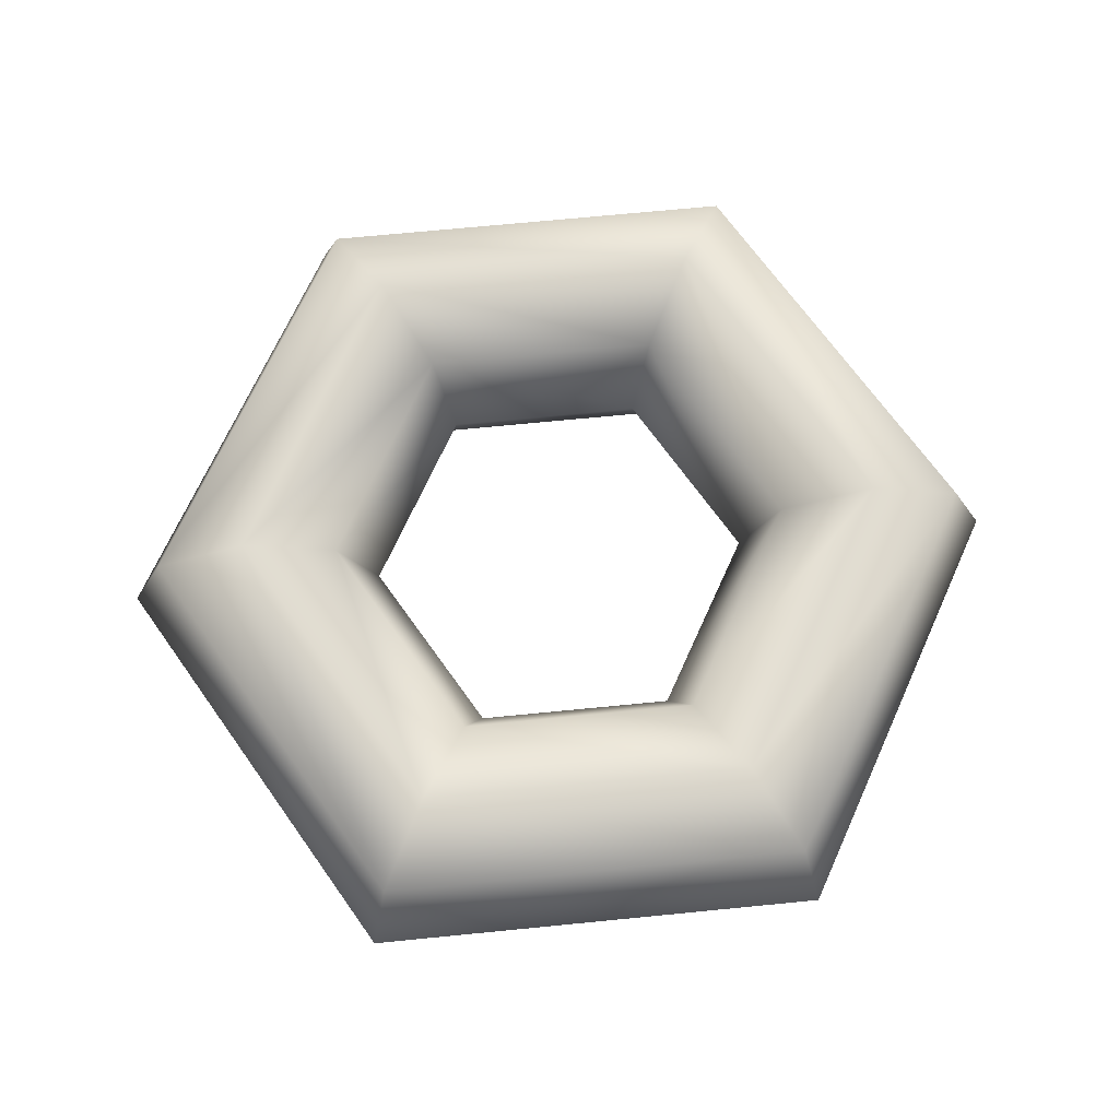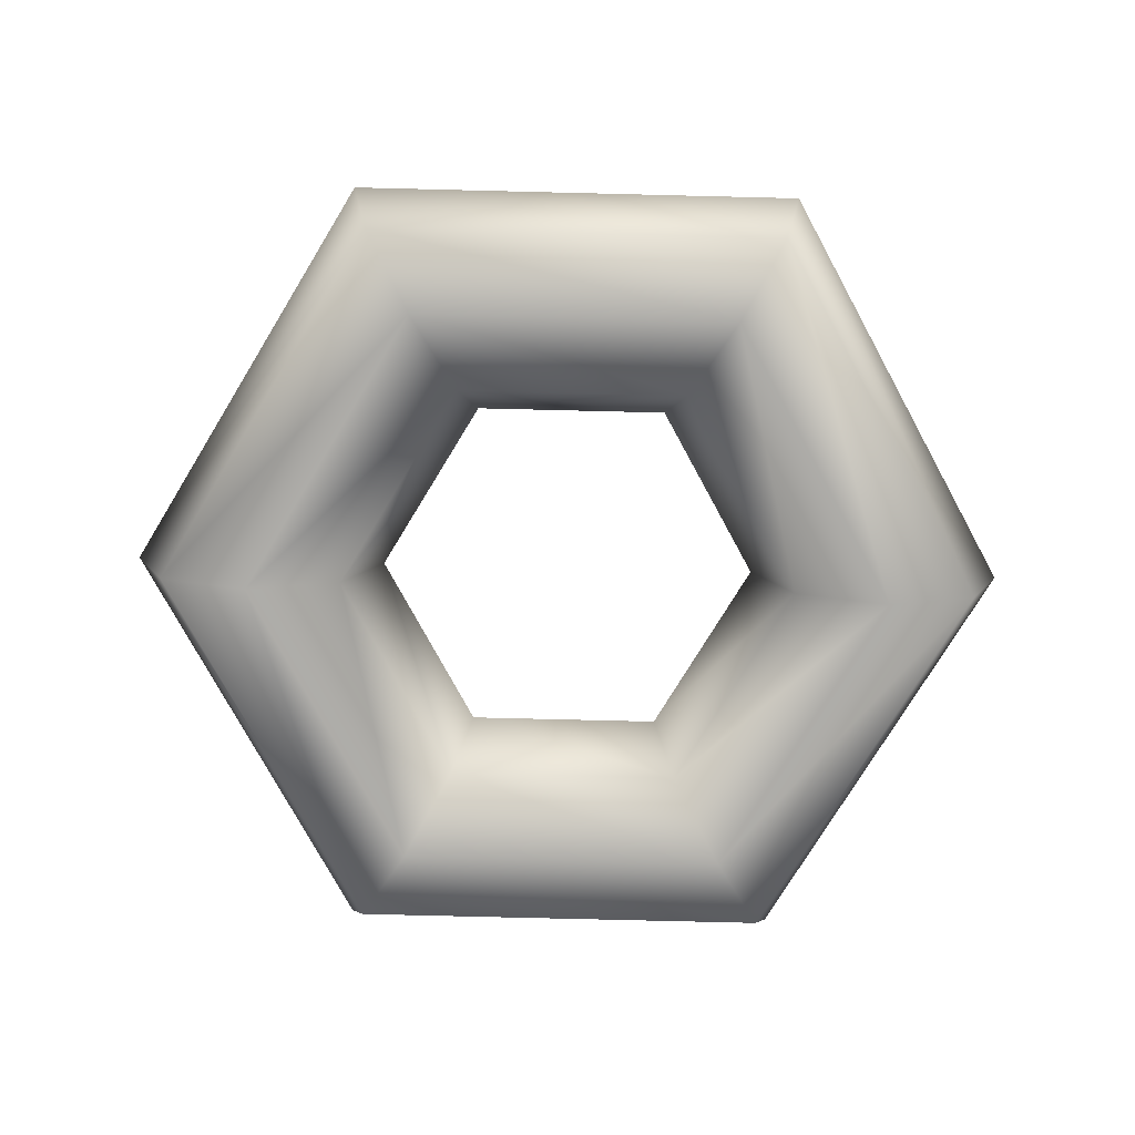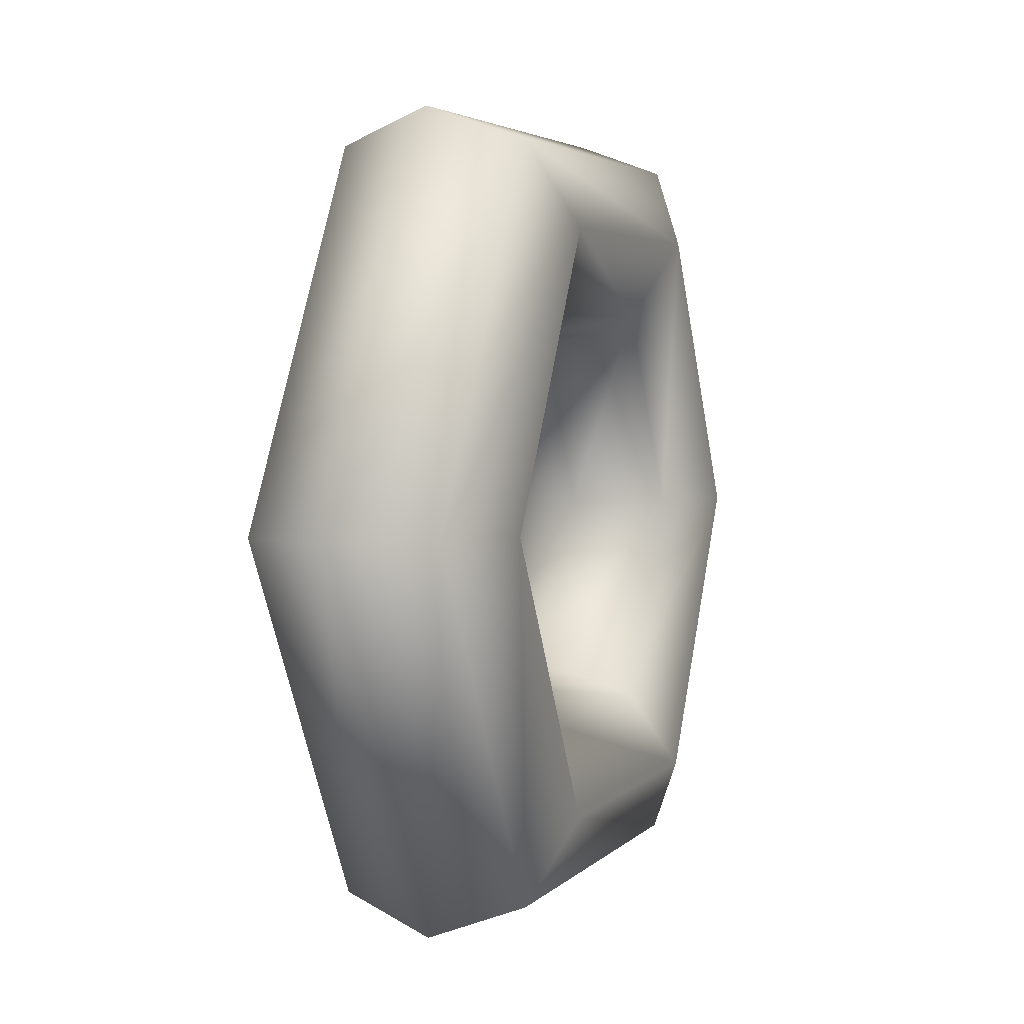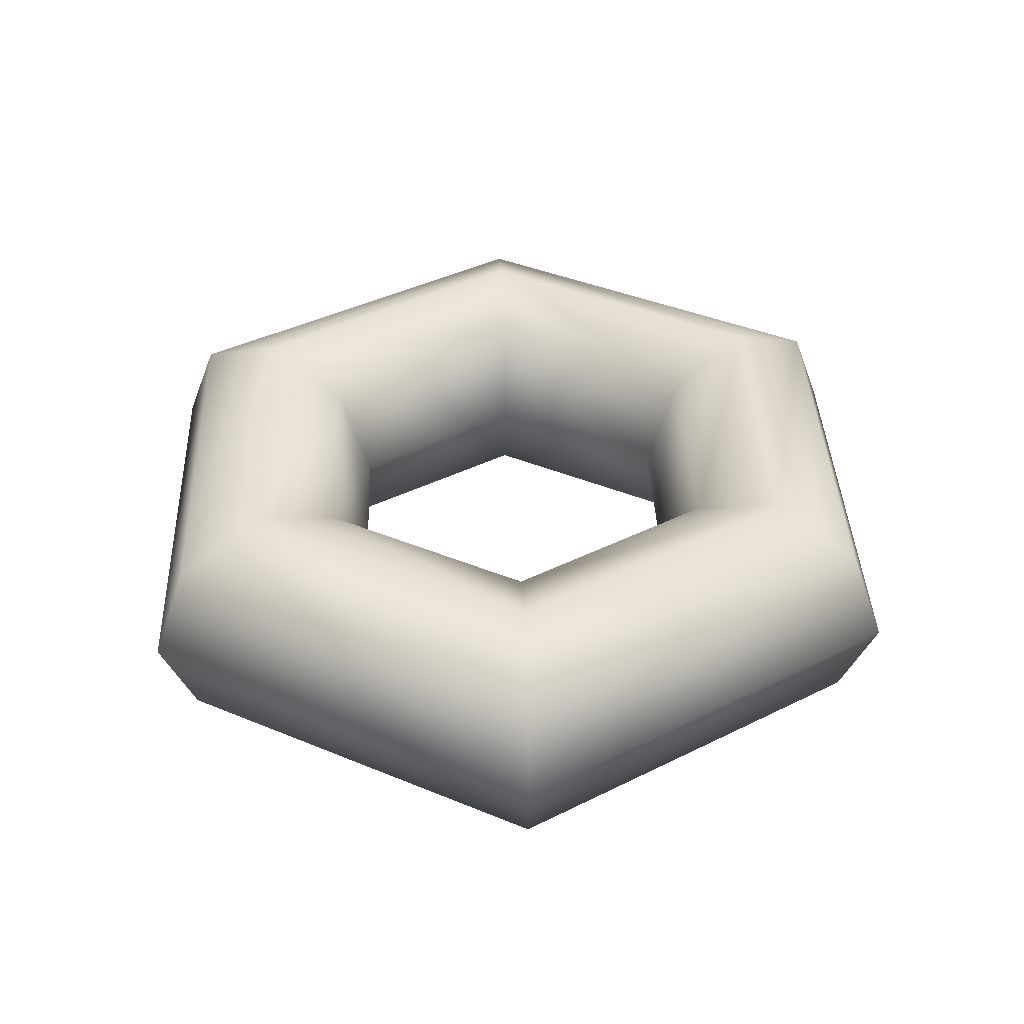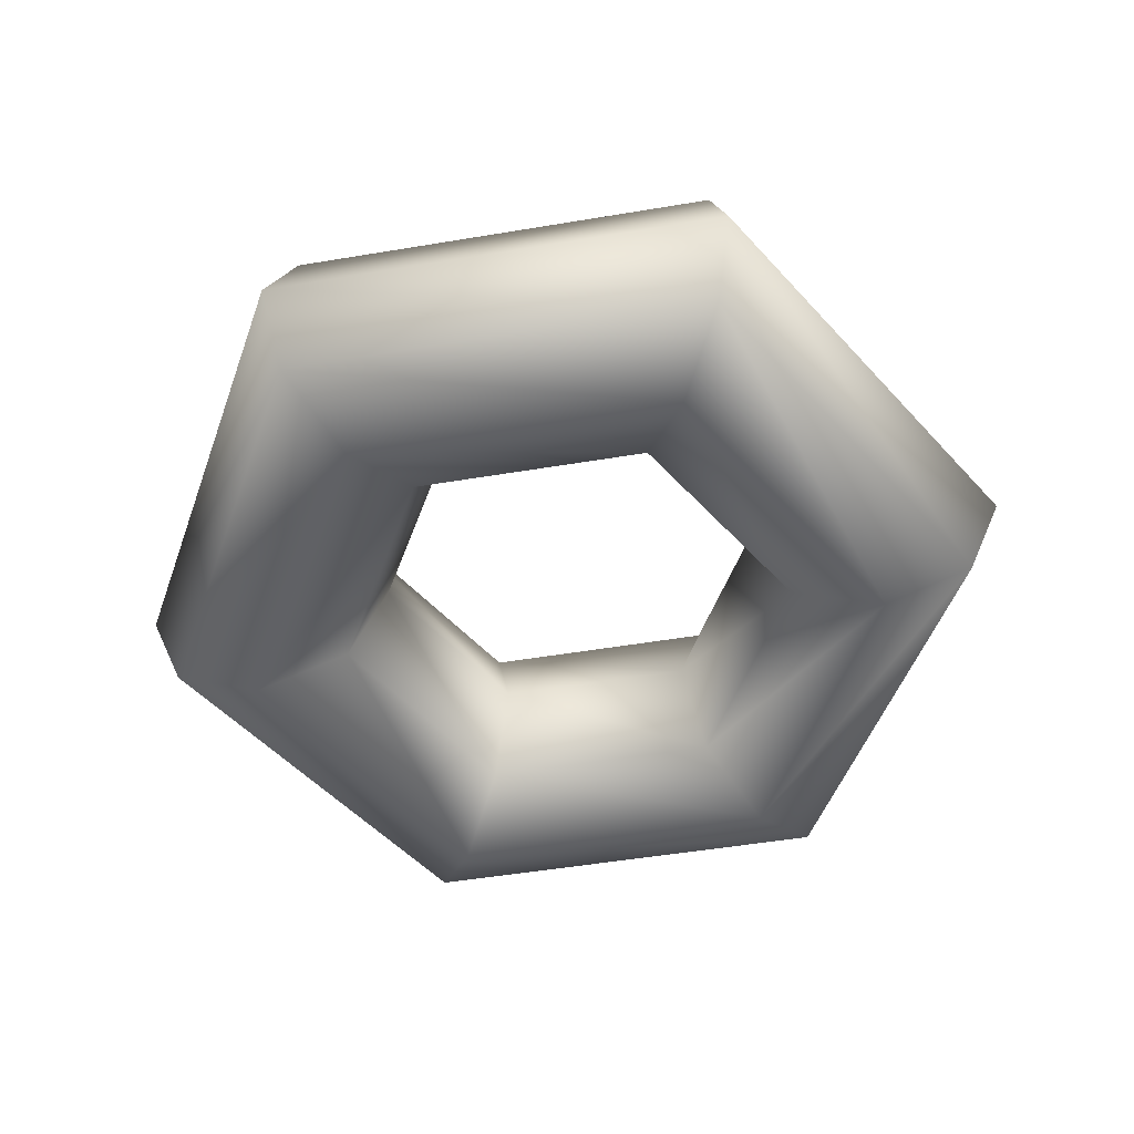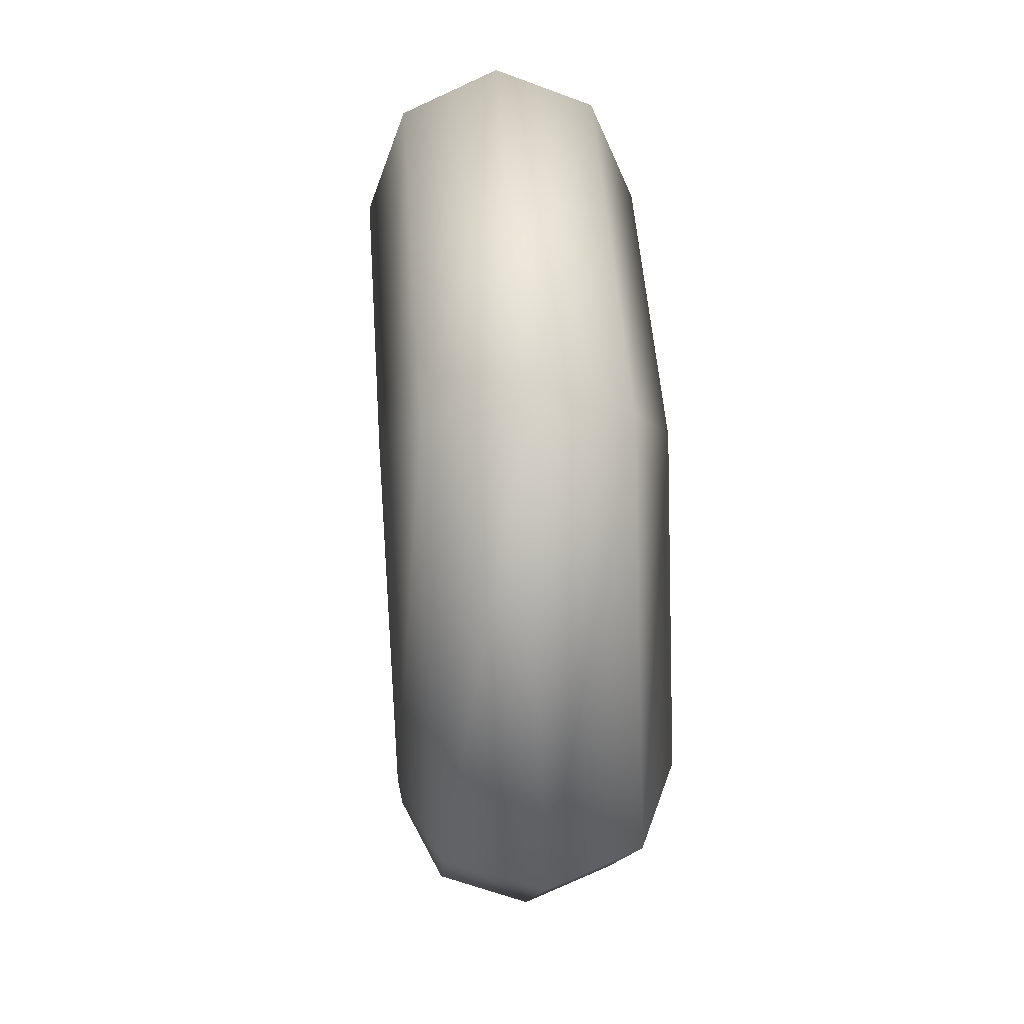
<metadata>
{"format":"obj","ext":"obj","renderer":"f3d","projection":"perspective","resolution":1024,"background":"white","views":[{"elev":70.2,"azim":114.4,"up":"+Z"},{"elev":-76.8,"azim":58.6,"up":"+Z"},{"elev":3.7,"azim":-69.4,"up":"+Y"},{"elev":38.7,"azim":-152.3,"up":"+Z"},{"elev":-50.5,"azim":-49.6,"up":"+Z"},{"elev":49.0,"azim":86.1,"up":"+Y"}]}
</metadata>
<code>
v 140 0 0
v 70 121.2 0
v -70 121.2 0
v -140 1.714e-14 0
v -70 -121.2 0
v 70 -121.2 0
v 140 -3.429e-14 0
v 128.3 0 28.28
v 64.14 111.1 28.28
v -64.14 111.1 28.28
v -128.3 1.571e-14 28.28
v -64.14 -111.1 28.28
v 64.14 -111.1 28.28
v 128.3 -3.142e-14 28.28
v 100 0 40
v 50 86.6 40
v -50 86.6 40
v -100 1.225e-14 40
v -50 -86.6 40
v 50 -86.6 40
v 100 -2.449e-14 40
v 71.72 0 28.28
v 35.86 62.11 28.28
v -35.86 62.11 28.28
v -71.72 8.782e-15 28.28
v -35.86 -62.11 28.28
v 35.86 -62.11 28.28
v 71.72 -1.756e-14 28.28
v 60 0 4.898e-15
v 30 51.96 4.898e-15
v -30 51.96 4.898e-15
v -60 7.348e-15 4.898e-15
v -30 -51.96 4.898e-15
v 30 -51.96 4.898e-15
v 60 -1.47e-14 4.898e-15
v 71.72 0 -28.28
v 35.86 62.11 -28.28
v -35.86 62.11 -28.28
v -71.72 8.782e-15 -28.28
v -35.86 -62.11 -28.28
v 35.86 -62.11 -28.28
v 71.72 -1.756e-14 -28.28
v 100 0 -40
v 50 86.6 -40
v -50 86.6 -40
v -100 1.225e-14 -40
v -50 -86.6 -40
v 50 -86.6 -40
v 100 -2.449e-14 -40
v 128.3 0 -28.28
v 64.14 111.1 -28.28
v -64.14 111.1 -28.28
v -128.3 1.571e-14 -28.28
v -64.14 -111.1 -28.28
v 64.14 -111.1 -28.28
v 128.3 -3.142e-14 -28.28
v 140 0 -9.797e-15
v 70 121.2 -9.797e-15
v -70 121.2 -9.797e-15
v -140 1.714e-14 -9.797e-15
v -70 -121.2 -9.797e-15
v 70 -121.2 -9.797e-15
v 140 -3.429e-14 -9.797e-15
f 8 1 2 9
f 9 2 3 10
f 10 3 4 11
f 11 4 5 12
f 12 5 6 13
f 13 6 7 14
f 15 8 9 16
f 16 9 10 17
f 17 10 11 18
f 18 11 12 19
f 19 12 13 20
f 20 13 14 21
f 22 15 16 23
f 23 16 17 24
f 24 17 18 25
f 25 18 19 26
f 26 19 20 27
f 27 20 21 28
f 29 22 23 30
f 30 23 24 31
f 31 24 25 32
f 32 25 26 33
f 33 26 27 34
f 34 27 28 35
f 36 29 30 37
f 37 30 31 38
f 38 31 32 39
f 39 32 33 40
f 40 33 34 41
f 41 34 35 42
f 43 36 37 44
f 44 37 38 45
f 45 38 39 46
f 46 39 40 47
f 47 40 41 48
f 48 41 42 49
f 50 43 44 51
f 51 44 45 52
f 52 45 46 53
f 53 46 47 54
f 54 47 48 55
f 55 48 49 56
f 57 50 51 58
f 58 51 52 59
f 59 52 53 60
f 60 53 54 61
f 61 54 55 62
f 62 55 56 63

</code>
